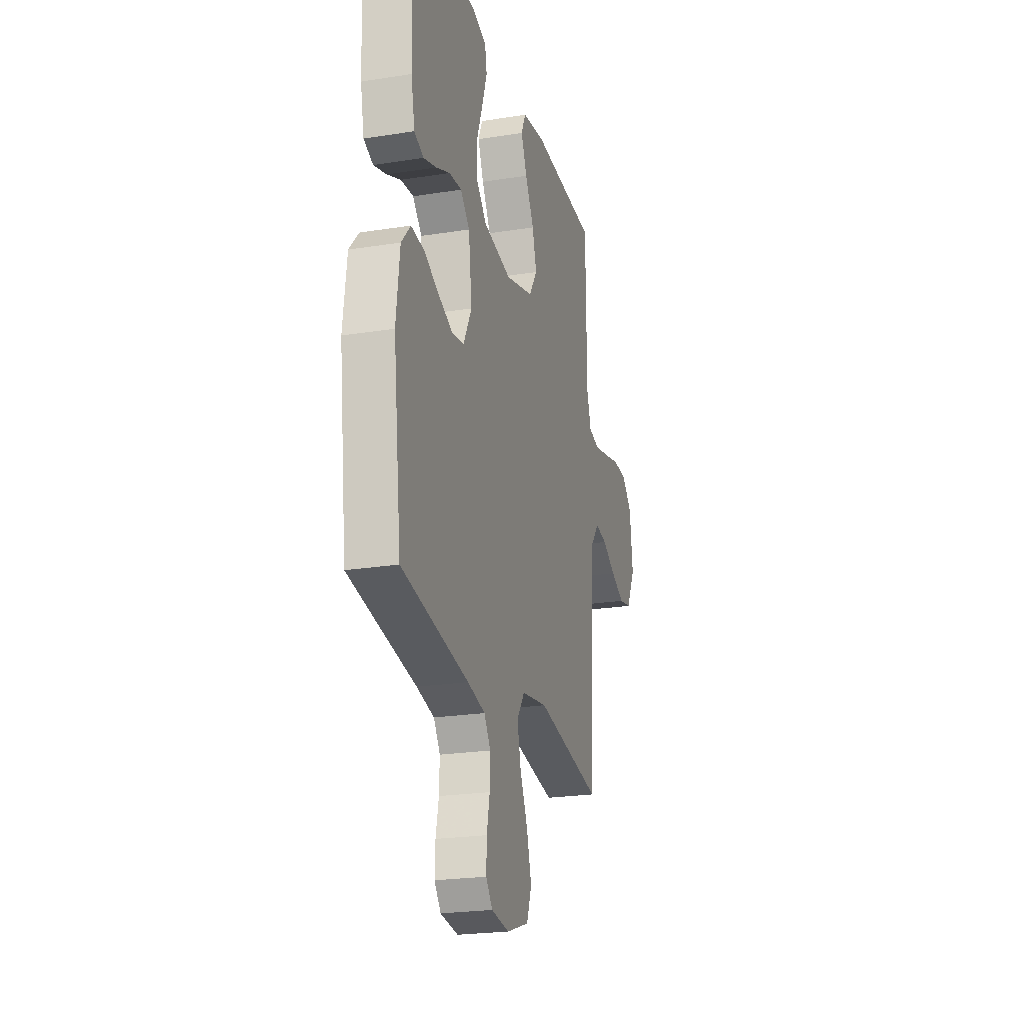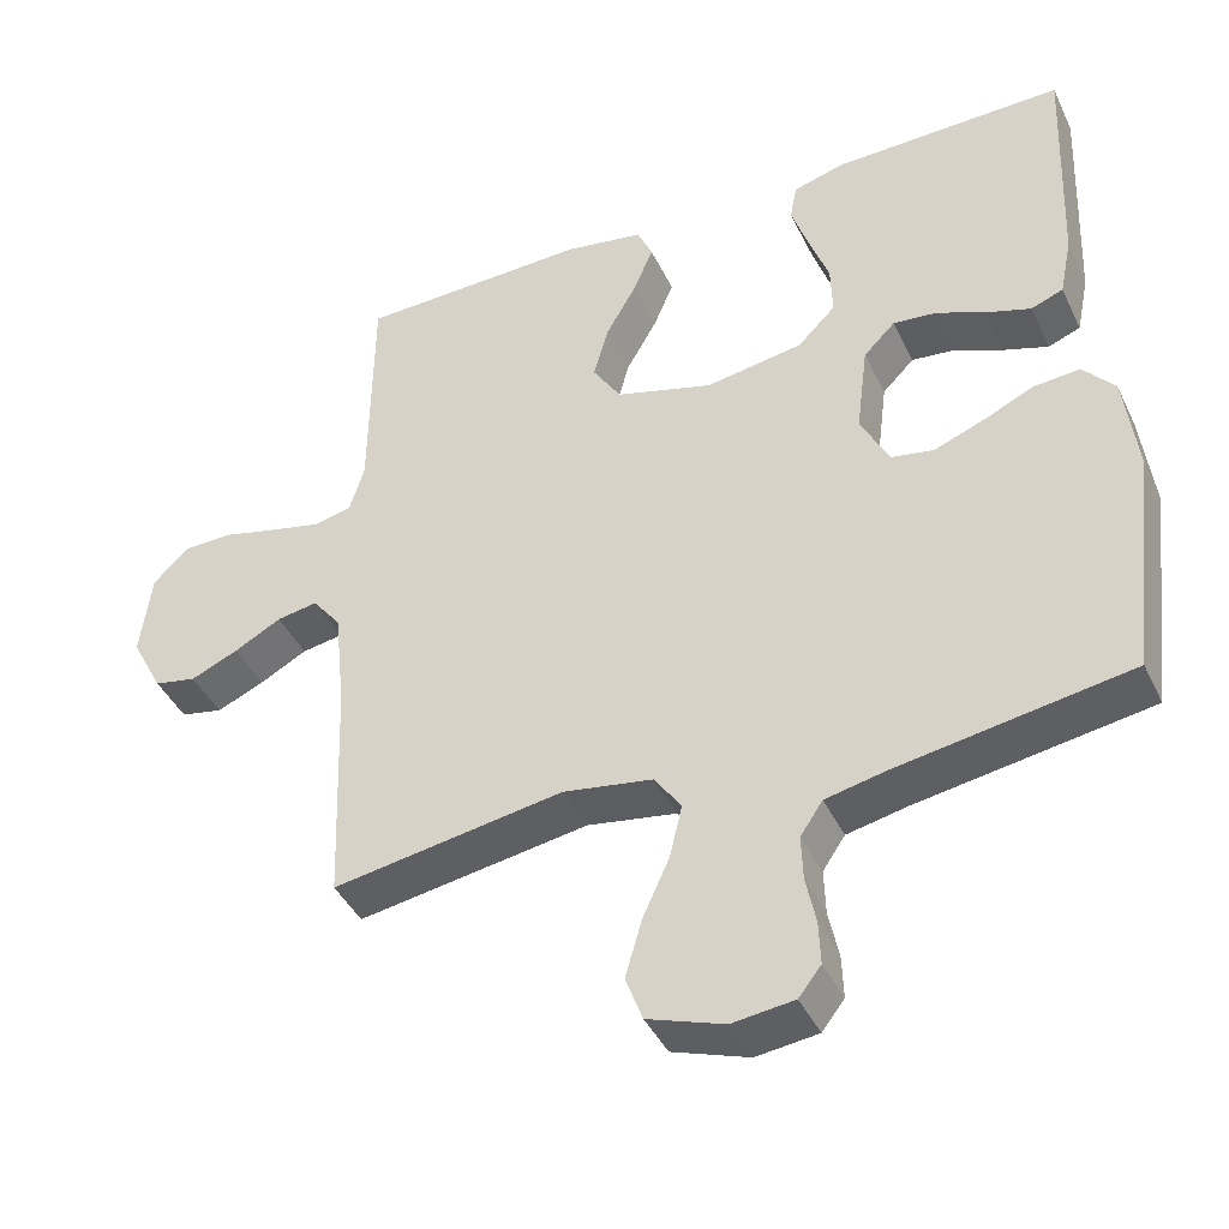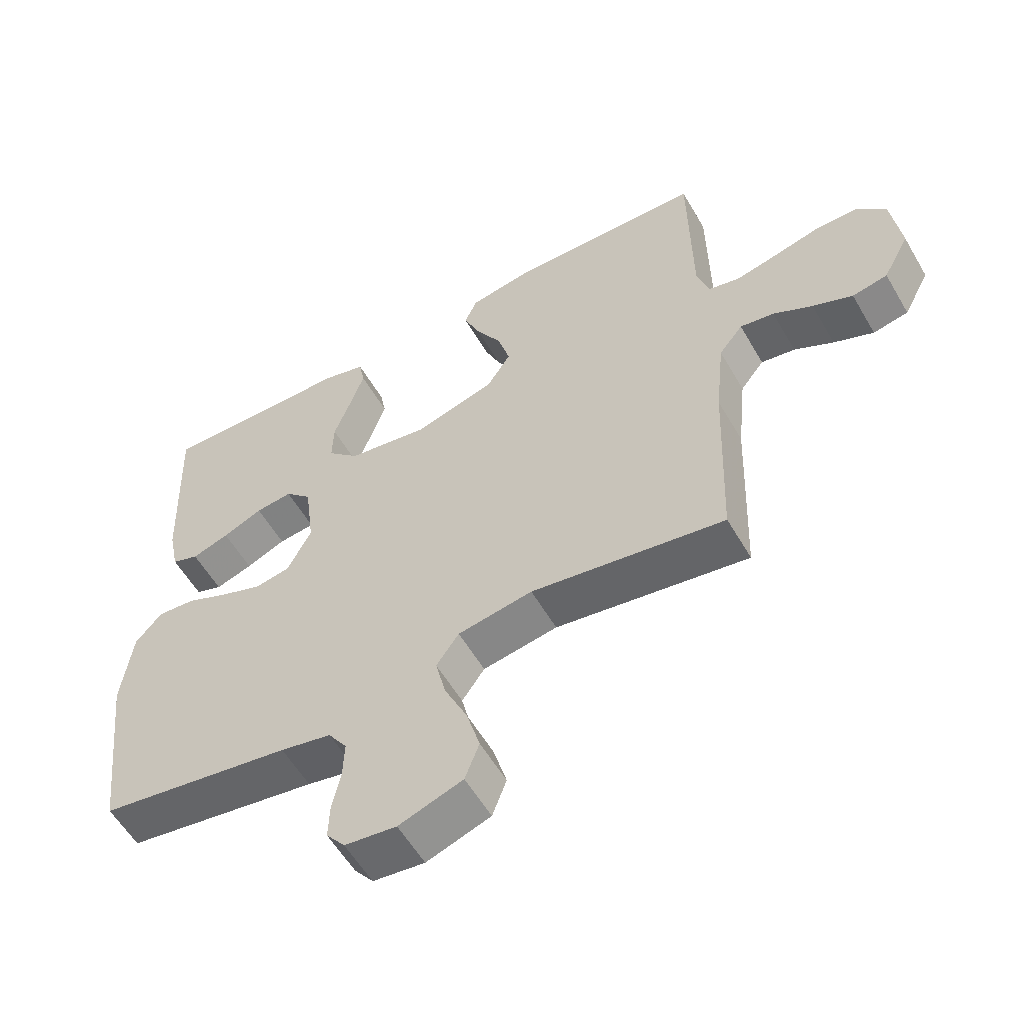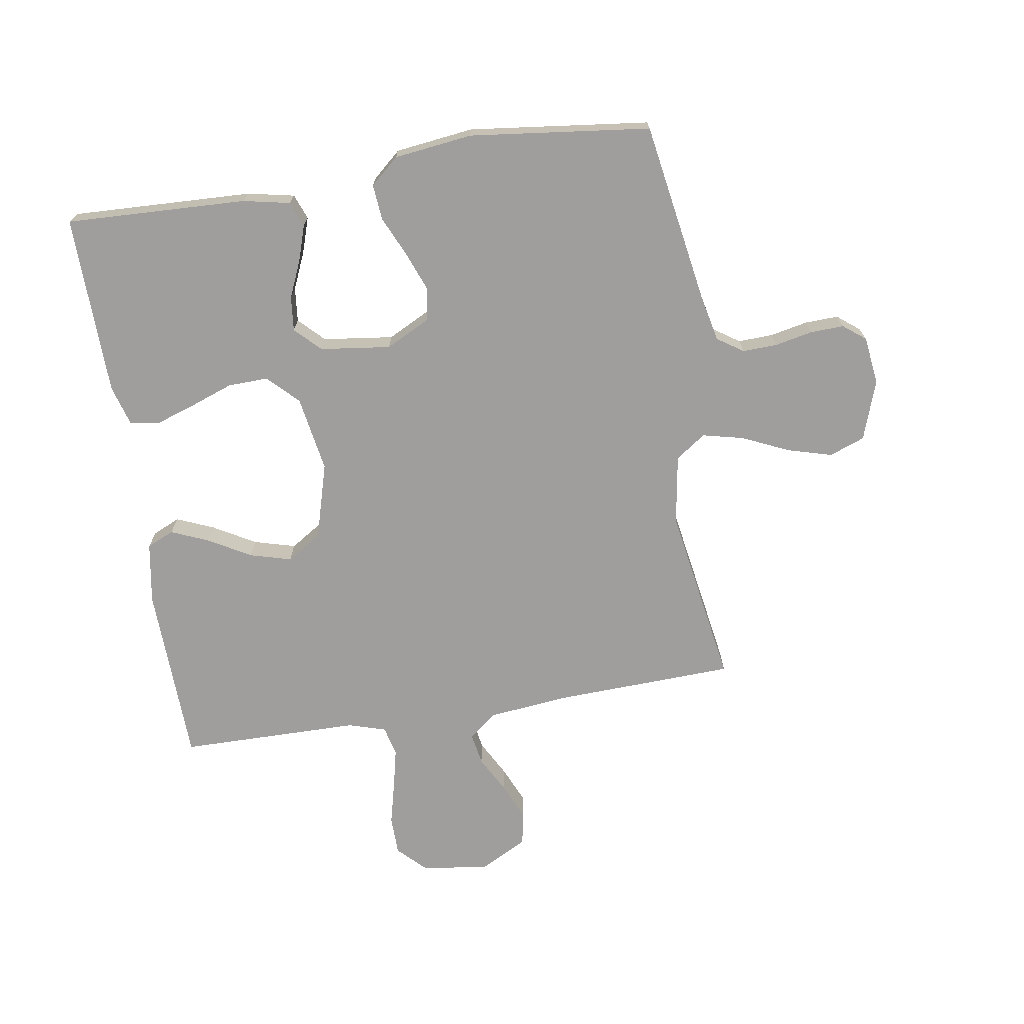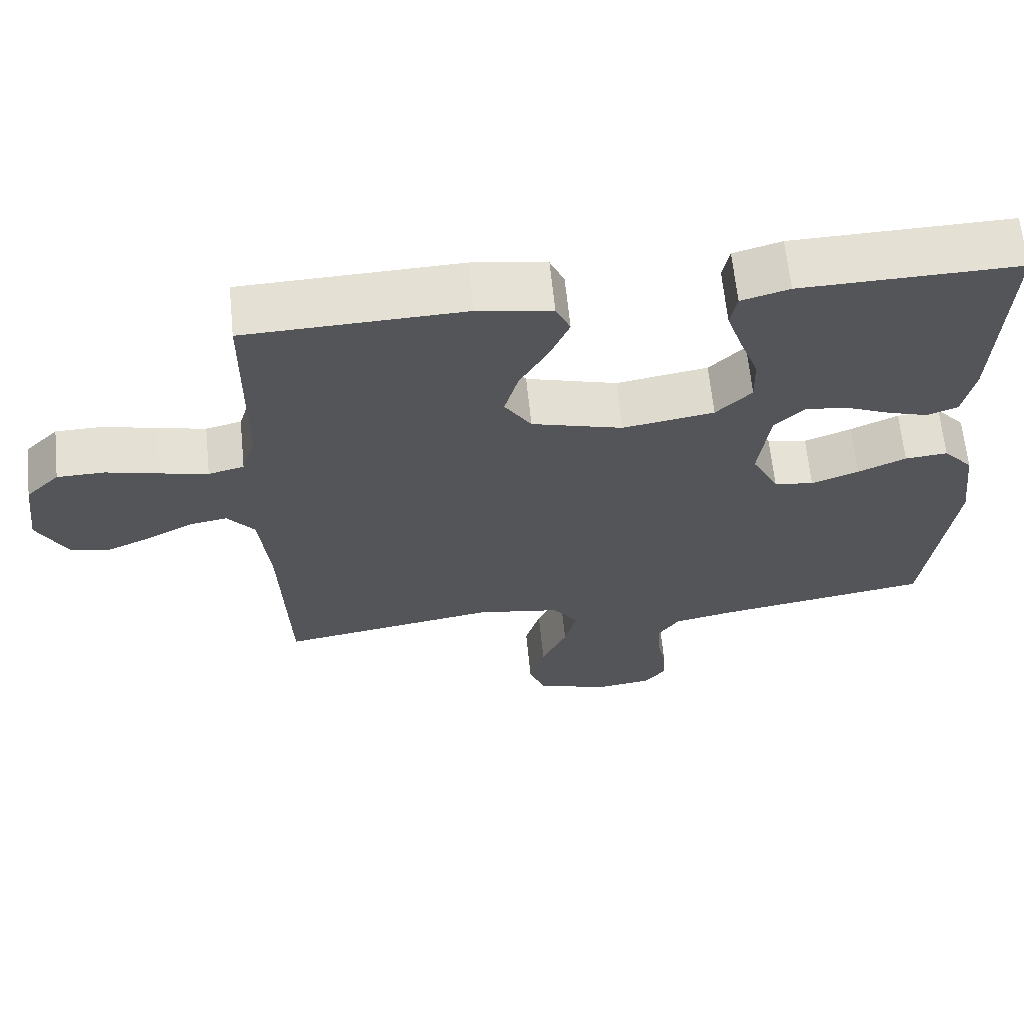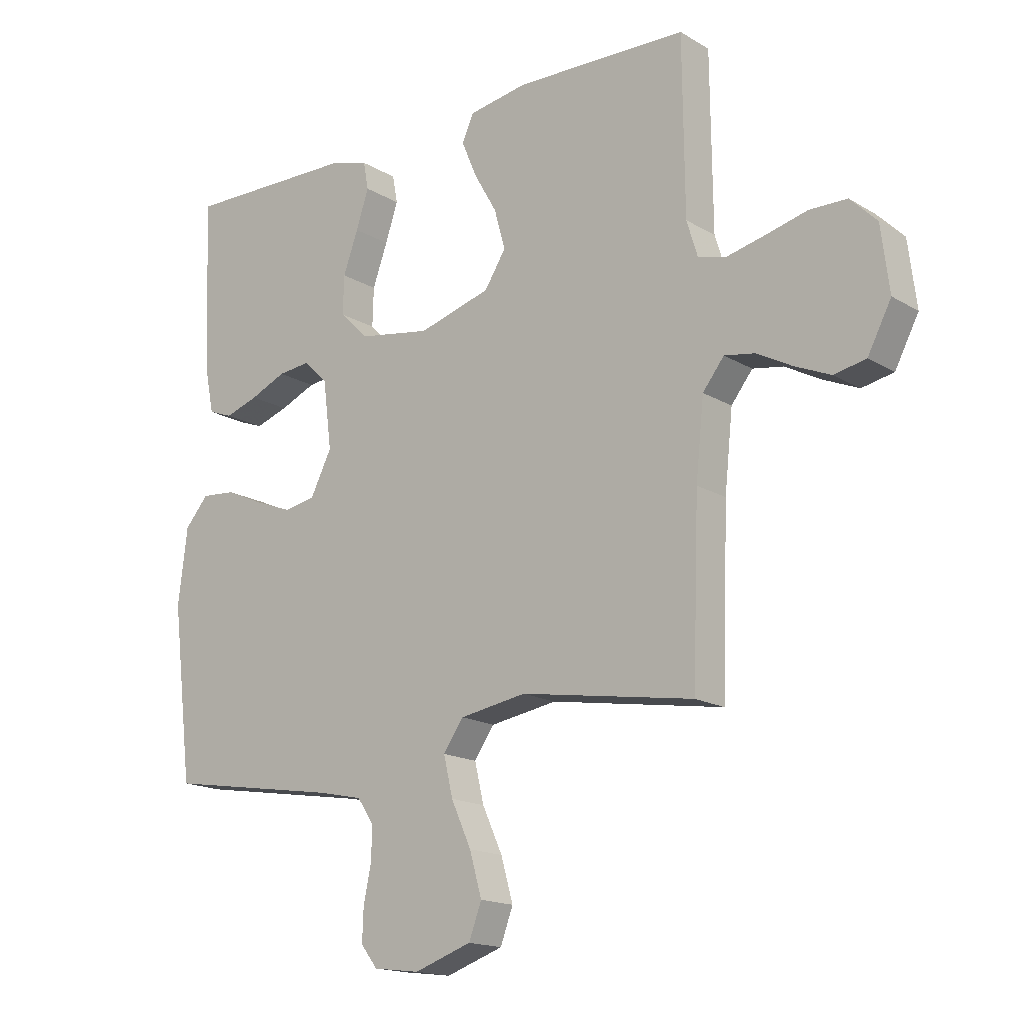
<metadata>
{"format":"obj","ext":"obj","renderer":"f3d","projection":"perspective","resolution":1024,"background":"white","views":[{"elev":-23.0,"azim":105.1,"up":"+Z"},{"elev":-41.8,"azim":24.0,"up":"+Z"},{"elev":-57.2,"azim":-150.0,"up":"+Z"},{"elev":-71.0,"azim":99.1,"up":"+Y"},{"elev":64.8,"azim":-5.8,"up":"+Z"},{"elev":-16.5,"azim":-140.3,"up":"+Z"}]}
</metadata>
<code>
v -0.5 0.07 0.5
v -0.2 0.07 0.509
v -0.098 0.07 0.492
v -0.078 0.07 0.447
v -0.104 0.07 0.385
v -0.144 0.07 0.315
v -0.163 0.07 0.246
v -0.126 0.07 0.188
v 0 0.07 0.152
v 0.126 0.07 0.173
v 0.175 0.07 0.222
v 0.173 0.07 0.289
v 0.147 0.07 0.361
v 0.125 0.07 0.427
v 0.134 0.07 0.475
v 0.2 0.07 0.494
v 0.5 0.07 0.5
v 0.488 0.07 0.2
v 0.472 0.07 0.122
v 0.43 0.07 0.106
v 0.372 0.07 0.125
v 0.31 0.07 0.152
v 0.253 0.07 0.158
v 0.212 0.07 0.117
v 0.197 0.07 0
v 0.234 0.07 -0.073
v 0.289 0.07 -0.083
v 0.354 0.07 -0.058
v 0.42 0.07 -0.028
v 0.479 0.07 -0.023
v 0.52 0.07 -0.07
v 0.536 0.07 -0.2
v 0.5 0.07 -0.5
v 0.2 0.07 -0.549
v 0.121 0.07 -0.566
v 0.092 0.07 -0.609
v 0.094 0.07 -0.667
v 0.107 0.07 -0.729
v 0.109 0.07 -0.785
v 0.08 0.07 -0.822
v 0 0.07 -0.832
v -0.099 0.07 -0.798
v -0.121 0.07 -0.739
v -0.1 0.07 -0.665
v -0.065 0.07 -0.588
v -0.049 0.07 -0.52
v -0.084 0.07 -0.47
v -0.2 0.07 -0.451
v -0.5 0.07 -0.5
v -0.511 0.07 -0.2
v -0.525 0.07 -0.067
v -0.562 0.07 -0.02
v -0.615 0.07 -0.029
v -0.676 0.07 -0.062
v -0.738 0.07 -0.089
v -0.793 0.07 -0.078
v -0.834 0.07 0
v -0.82 0.07 0.112
v -0.774 0.07 0.158
v -0.709 0.07 0.159
v -0.637 0.07 0.141
v -0.571 0.07 0.126
v -0.522 0.07 0.138
v -0.503 0.07 0.2
v -0.5 0 0.5
v -0.2 0 0.509
v -0.098 0 0.492
v -0.078 0 0.447
v -0.104 0 0.385
v -0.144 0 0.315
v -0.163 0 0.246
v -0.126 0 0.188
v 0 0 0.152
v 0.126 0 0.173
v 0.175 0 0.222
v 0.173 0 0.289
v 0.147 0 0.361
v 0.125 0 0.427
v 0.134 0 0.475
v 0.2 0 0.494
v 0.5 0 0.5
v 0.488 0 0.2
v 0.472 0 0.122
v 0.43 0 0.106
v 0.372 0 0.125
v 0.31 0 0.152
v 0.253 0 0.158
v 0.212 0 0.117
v 0.197 0 0
v 0.234 0 -0.073
v 0.289 0 -0.083
v 0.354 0 -0.058
v 0.42 0 -0.028
v 0.479 0 -0.023
v 0.52 0 -0.07
v 0.536 0 -0.2
v 0.5 0 -0.5
v 0.2 0 -0.549
v 0.121 0 -0.566
v 0.092 0 -0.609
v 0.094 0 -0.667
v 0.107 0 -0.729
v 0.109 0 -0.785
v 0.08 0 -0.822
v 0 0 -0.832
v -0.099 0 -0.798
v -0.121 0 -0.739
v -0.1 0 -0.665
v -0.065 0 -0.588
v -0.049 0 -0.52
v -0.084 0 -0.47
v -0.2 0 -0.451
v -0.5 0 -0.5
v -0.511 0 -0.2
v -0.525 0 -0.067
v -0.562 0 -0.02
v -0.615 0 -0.029
v -0.676 0 -0.062
v -0.738 0 -0.089
v -0.793 0 -0.078
v -0.834 0 0
v -0.82 0 0.112
v -0.774 0 0.158
v -0.709 0 0.159
v -0.637 0 0.141
v -0.571 0 0.126
v -0.522 0 0.138
v -0.503 0 0.2
f 59 60 61
f 58 59 61
f 57 58 61
f 56 57 61
f 55 56 61
f 54 55 61
f 53 54 61
f 52 53 61 62
f 51 52 62 63
f 48 49 50
f 51 63 64
f 50 51 64
f 48 50 64
f 47 48 64
f 43 44 45
f 42 43 45
f 41 42 45
f 40 41 45
f 39 40 45
f 38 39 45
f 37 38 45
f 36 37 45 46
f 47 64 1
f 46 47 1
f 36 46 1
f 35 36 1
f 32 33 34
f 31 32 34
f 30 31 34
f 29 30 34
f 28 29 34
f 20 21 22
f 19 20 22
f 18 19 22
f 17 18 22
f 16 17 22
f 15 16 22
f 14 15 22
f 13 14 22
f 12 13 22
f 11 12 22 23
f 10 11 23 24
f 4 5 6
f 3 4 6
f 2 3 6
f 1 2 6
f 1 6 7
f 35 1 7 8
f 27 28 34 35
f 26 27 35
f 35 8 9
f 26 35 9
f 25 26 9
f 9 10 24 25
f 125 124 123
f 125 123 122
f 125 122 121
f 125 121 120
f 125 120 119
f 125 119 118
f 125 118 117
f 126 125 117 116
f 127 126 116 115
f 114 113 112
f 128 127 115
f 128 115 114
f 128 114 112
f 128 112 111
f 109 108 107
f 109 107 106
f 109 106 105
f 109 105 104
f 109 104 103
f 109 103 102
f 109 102 101
f 110 109 101 100
f 65 128 111
f 65 111 110
f 65 110 100
f 65 100 99
f 98 97 96
f 98 96 95
f 98 95 94
f 98 94 93
f 98 93 92
f 86 85 84
f 86 84 83
f 86 83 82
f 86 82 81
f 86 81 80
f 86 80 79
f 86 79 78
f 86 78 77
f 86 77 76
f 87 86 76 75
f 88 87 75 74
f 70 69 68
f 70 68 67
f 70 67 66
f 70 66 65
f 71 70 65
f 72 71 65 99
f 99 98 92 91
f 99 91 90
f 73 72 99
f 73 99 90
f 73 90 89
f 89 88 74 73
f 1 65 66 2
f 2 66 67 3
f 3 67 68 4
f 4 68 69 5
f 5 69 70 6
f 6 70 71 7
f 7 71 72 8
f 8 72 73 9
f 9 73 74 10
f 10 74 75 11
f 11 75 76 12
f 12 76 77 13
f 13 77 78 14
f 14 78 79 15
f 15 79 80 16
f 16 80 81 17
f 17 81 82 18
f 18 82 83 19
f 19 83 84 20
f 20 84 85 21
f 21 85 86 22
f 22 86 87 23
f 23 87 88 24
f 24 88 89 25
f 25 89 90 26
f 26 90 91 27
f 27 91 92 28
f 28 92 93 29
f 29 93 94 30
f 30 94 95 31
f 31 95 96 32
f 32 96 97 33
f 33 97 98 34
f 34 98 99 35
f 35 99 100 36
f 36 100 101 37
f 37 101 102 38
f 38 102 103 39
f 39 103 104 40
f 40 104 105 41
f 41 105 106 42
f 42 106 107 43
f 43 107 108 44
f 44 108 109 45
f 45 109 110 46
f 46 110 111 47
f 47 111 112 48
f 48 112 113 49
f 49 113 114 50
f 50 114 115 51
f 51 115 116 52
f 52 116 117 53
f 53 117 118 54
f 54 118 119 55
f 55 119 120 56
f 56 120 121 57
f 57 121 122 58
f 58 122 123 59
f 59 123 124 60
f 60 124 125 61
f 61 125 126 62
f 62 126 127 63
f 63 127 128 64
f 64 128 65 1

</code>
